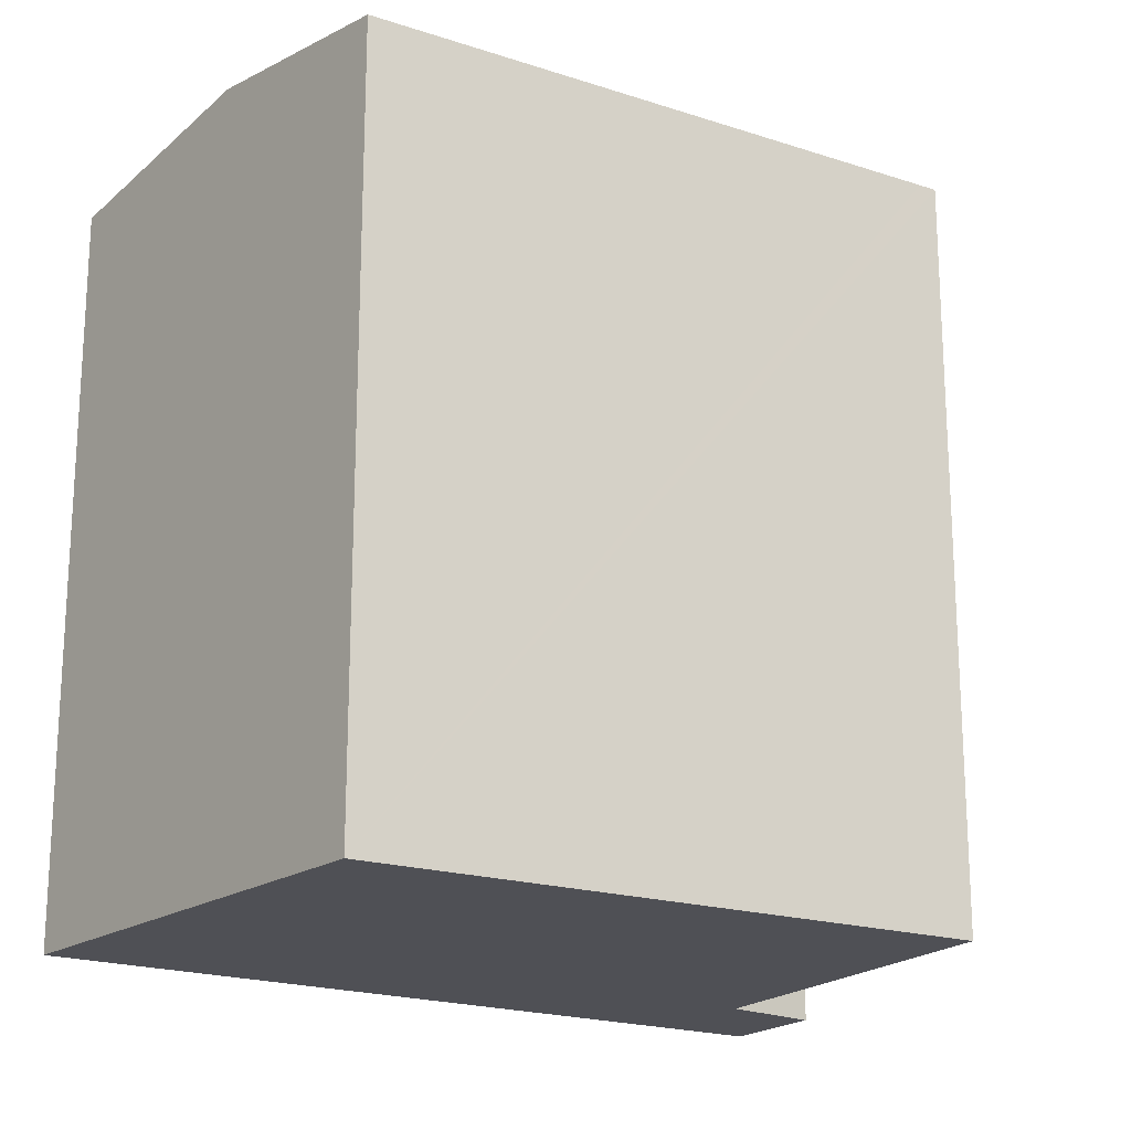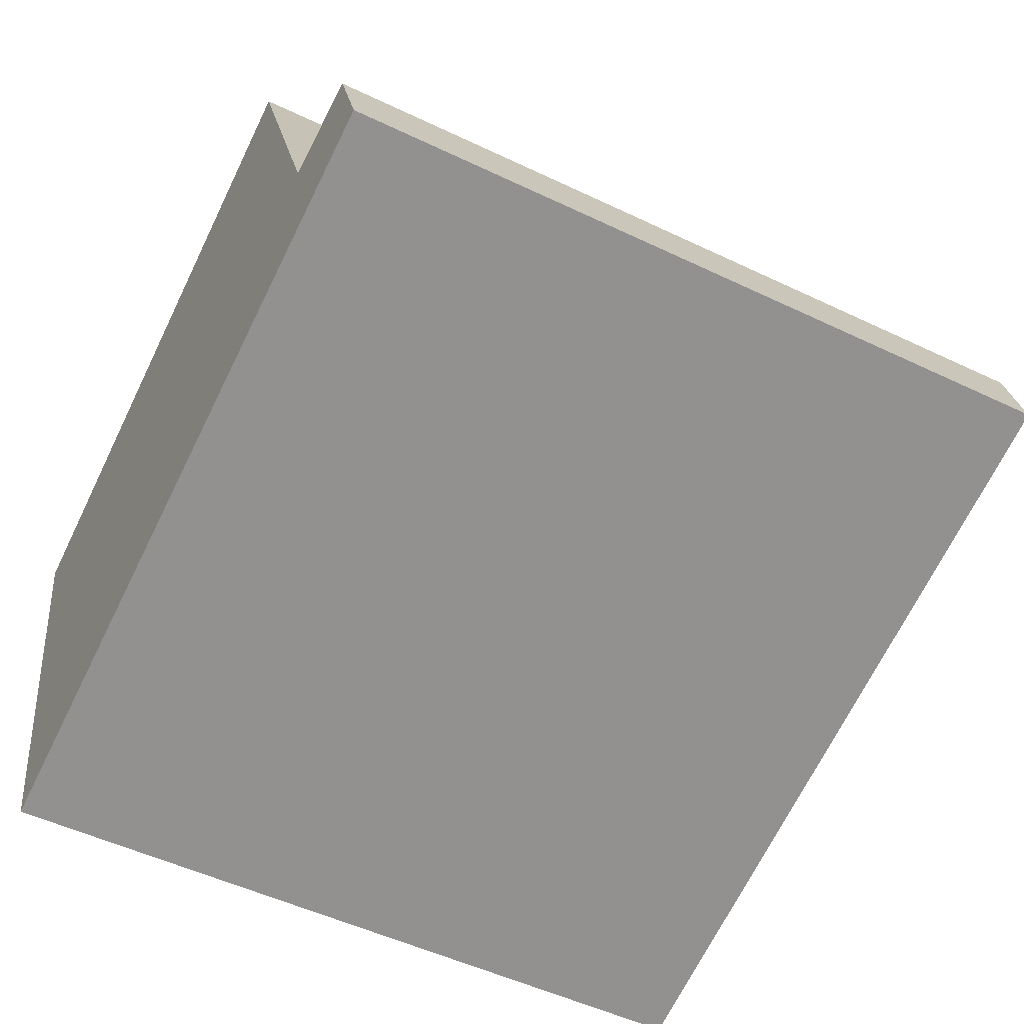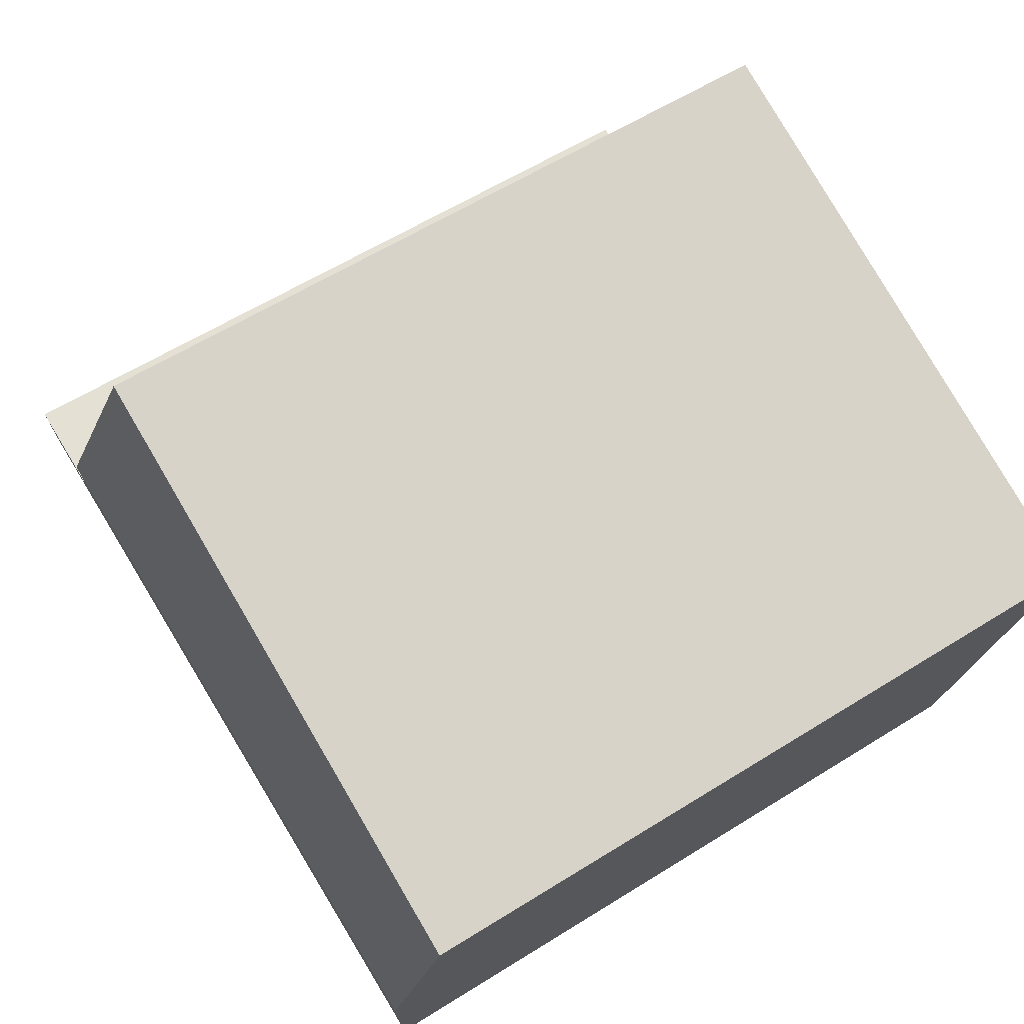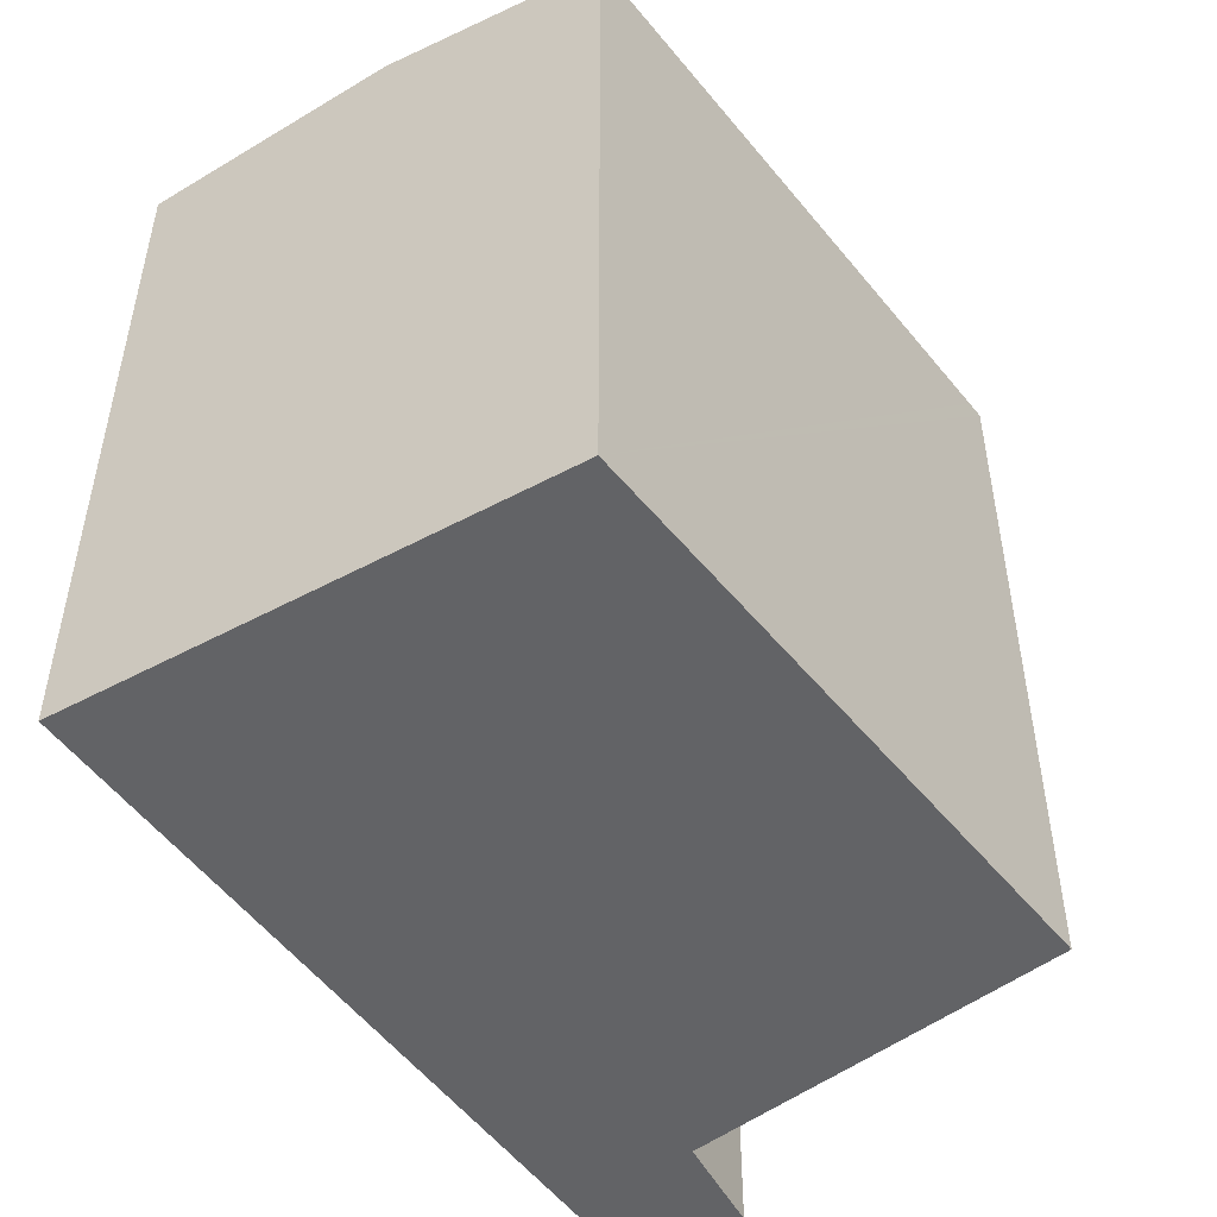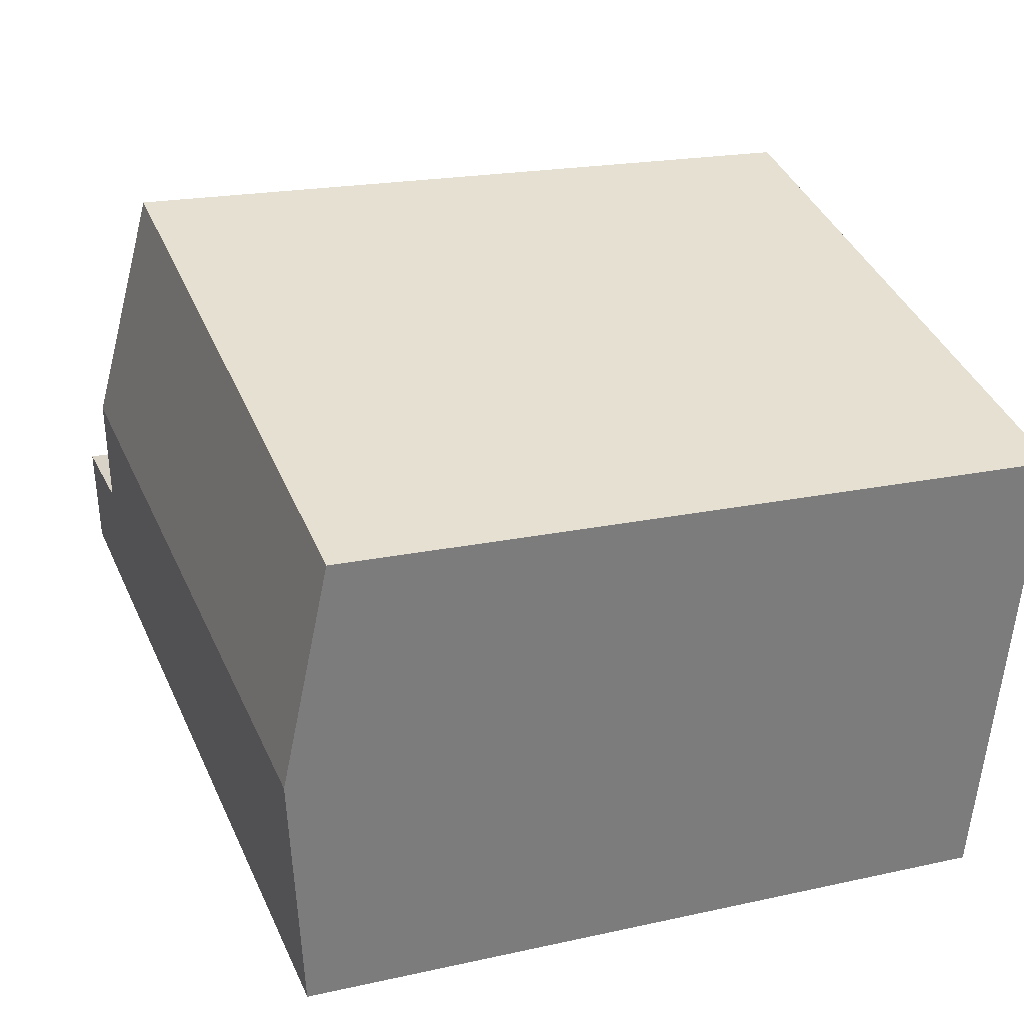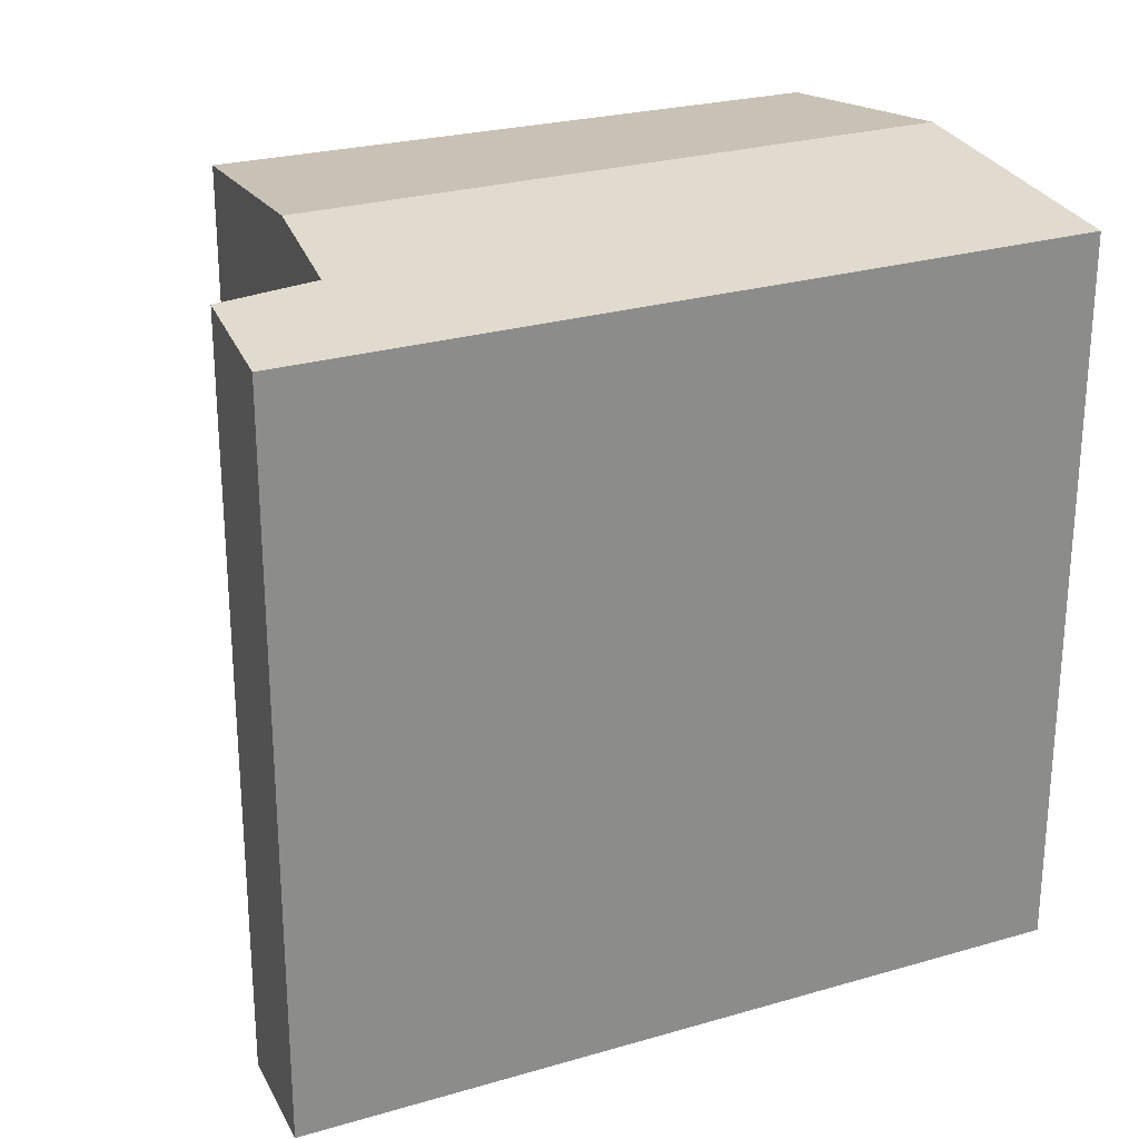
<metadata>
{"format":"obj","ext":"obj","renderer":"f3d","projection":"perspective","resolution":1024,"background":"white","views":[{"elev":-19.4,"azim":-50.4,"up":"+Y"},{"elev":-51.0,"azim":62.4,"up":"+Z"},{"elev":59.3,"azim":-122.8,"up":"+Z"},{"elev":-50.9,"azim":-71.7,"up":"+Y"},{"elev":18.9,"azim":-113.1,"up":"+Z"},{"elev":26.2,"azim":138.6,"up":"+Y"}]}
</metadata>
<code>
v  0.64 10.21 -2.99
v  9.973 9.782 -3.728
v  1.344 9.782 -6.283
v  8.963 10.21 -0.525
v  9.557 10 -2.061
v  11.38 9.782 -3.311
v  9.614 10 -2.052
v  10.87 9.98 -1.846
v  0 9.821 6.014e-16
v  7.48 9.77 2.636
v  7.709 9.768 2.717
v  1.344 3.847e-16 -6.283
v  0 0 0
v  0.64 1.831e-16 -2.99
v  7.709 -1.664e-16 2.717
v  7.48 -1.614e-16 2.636
v  9.557 1.262e-16 -2.061
v  10.87 1.13e-16 -1.846
v  9.614 1.256e-16 -2.052
v  8.963 3.215e-17 -0.525
v  11.38 2.027e-16 -3.311
v  9.973 2.283e-16 -3.728
g defaultobject
f 1 2 3
f 2 1 4
f 2 4 5
f 5 6 2
f 6 5 7
f 6 7 8
f 9 4 1
f 4 9 10
f 4 10 11
f 12 1 3
f 1 12 9
f 9 12 13
f 13 12 14
f 13 10 9
f 10 13 11
f 11 13 15
f 15 13 16
f 17 7 5
f 7 17 8
f 8 17 18
f 18 17 19
f 15 4 11
f 4 15 5
f 5 15 17
f 17 15 20
f 18 6 8
f 6 18 21
f 21 2 6
f 2 21 3
f 3 21 12
f 12 21 22
f 14 16 13
f 16 14 15
f 15 14 20
f 20 14 12
f 20 12 17
f 17 12 19
f 19 12 18
f 18 12 22
f 18 22 21

</code>
